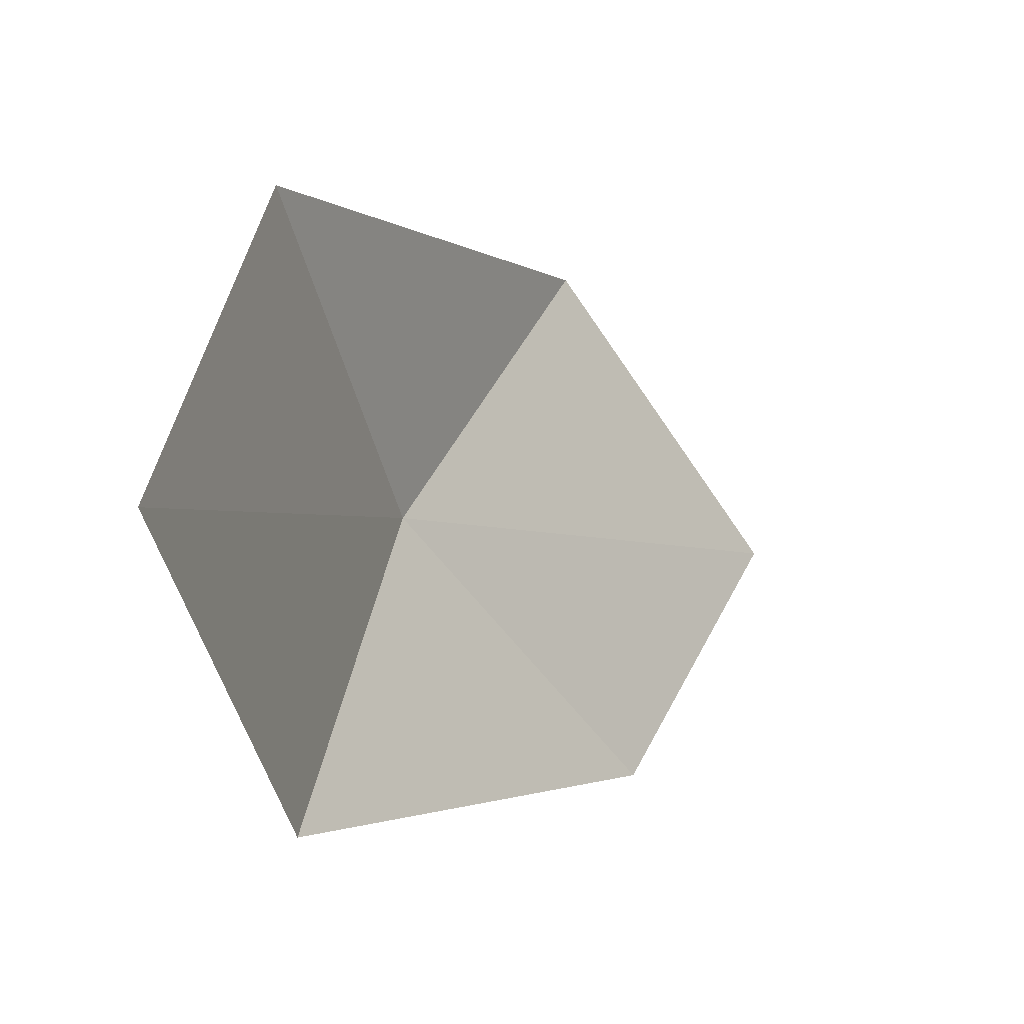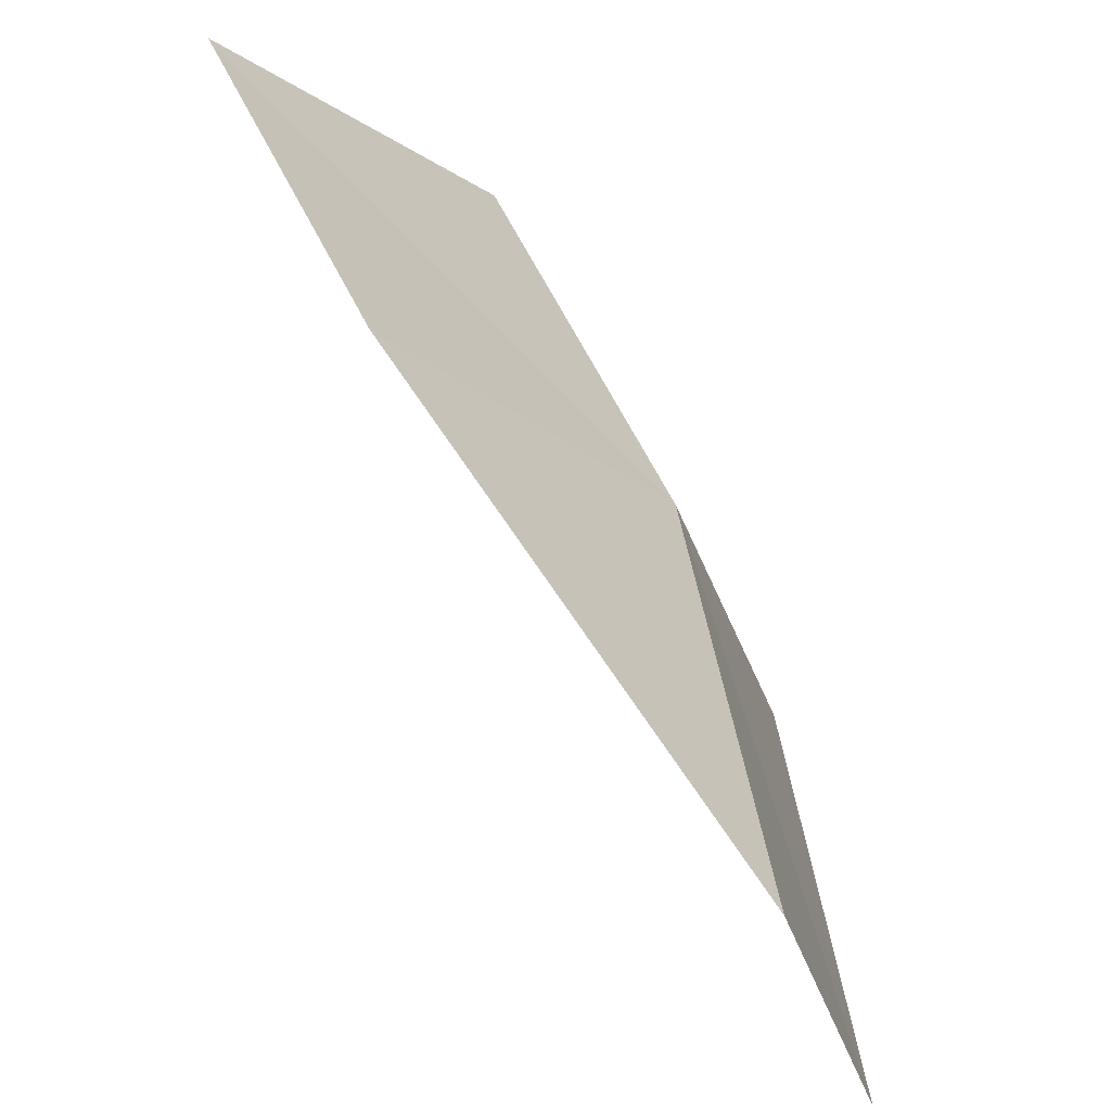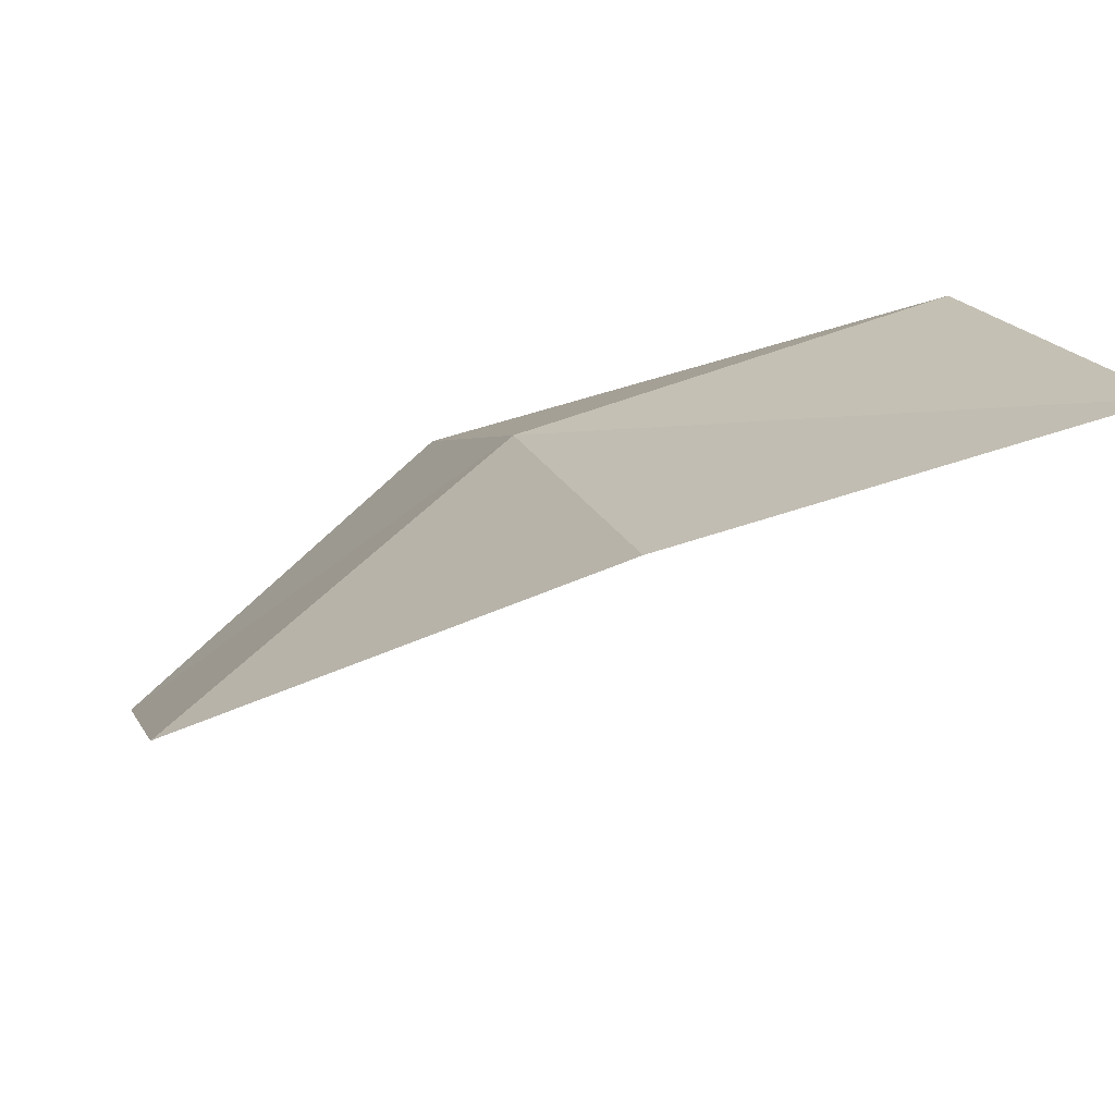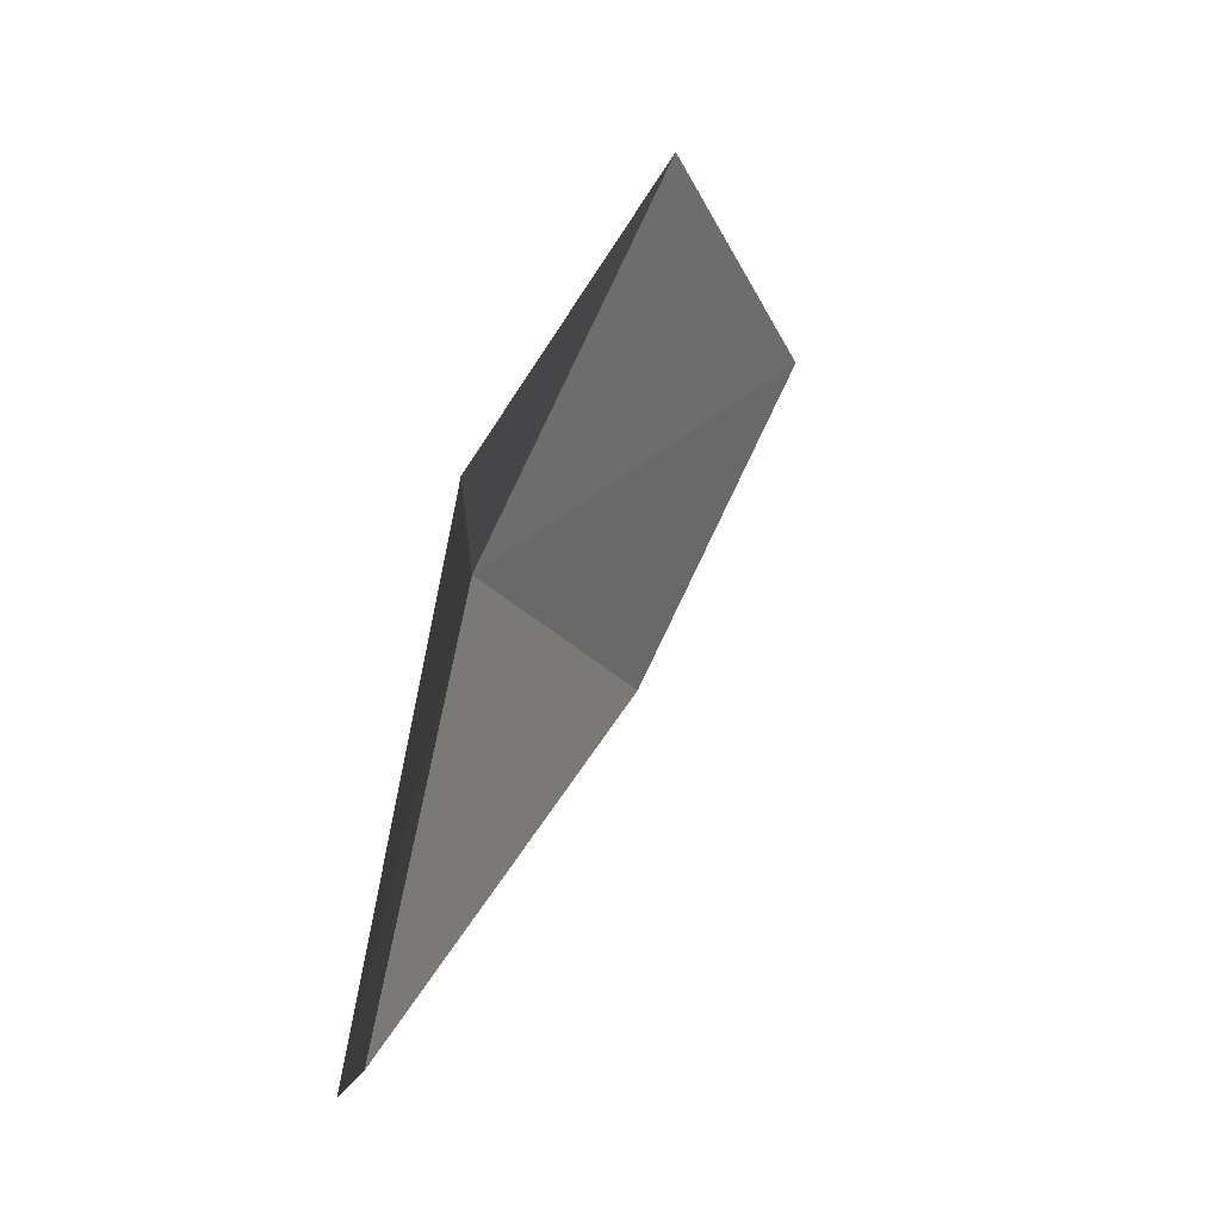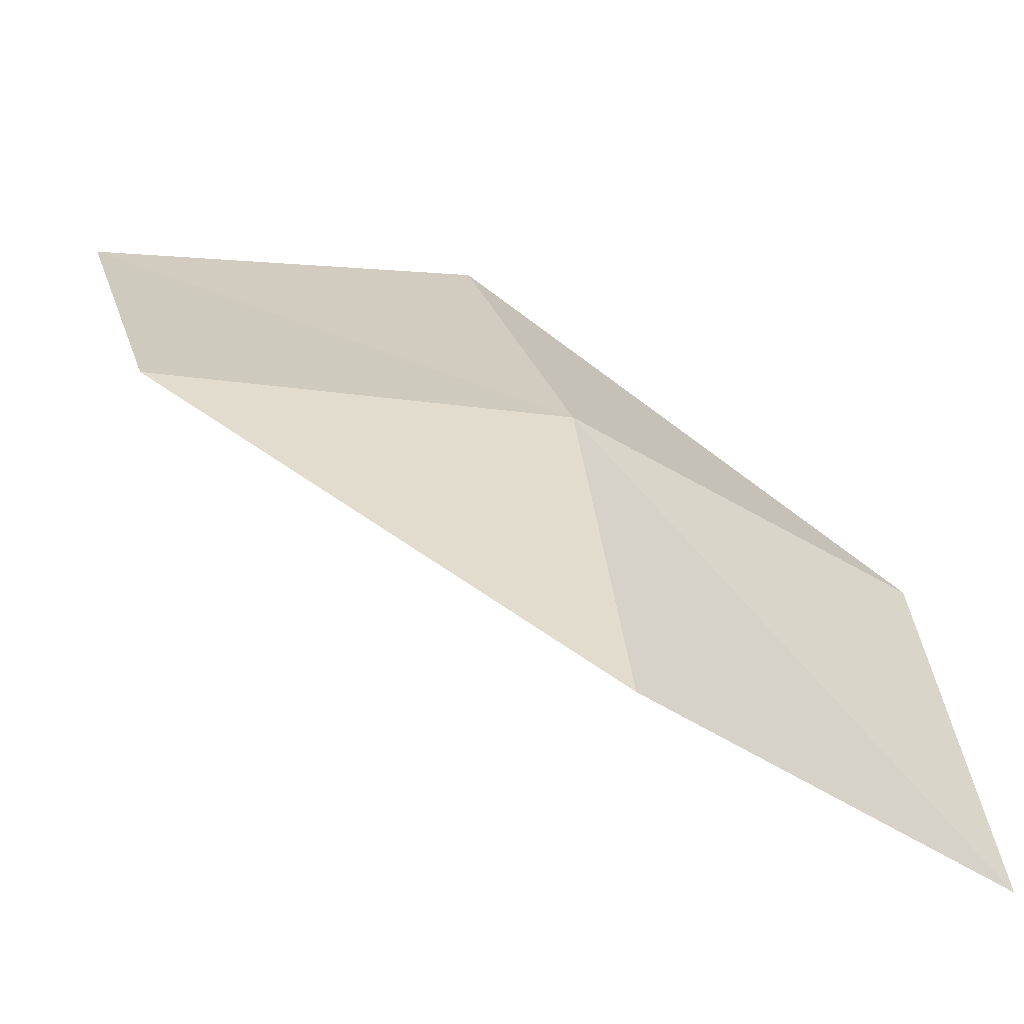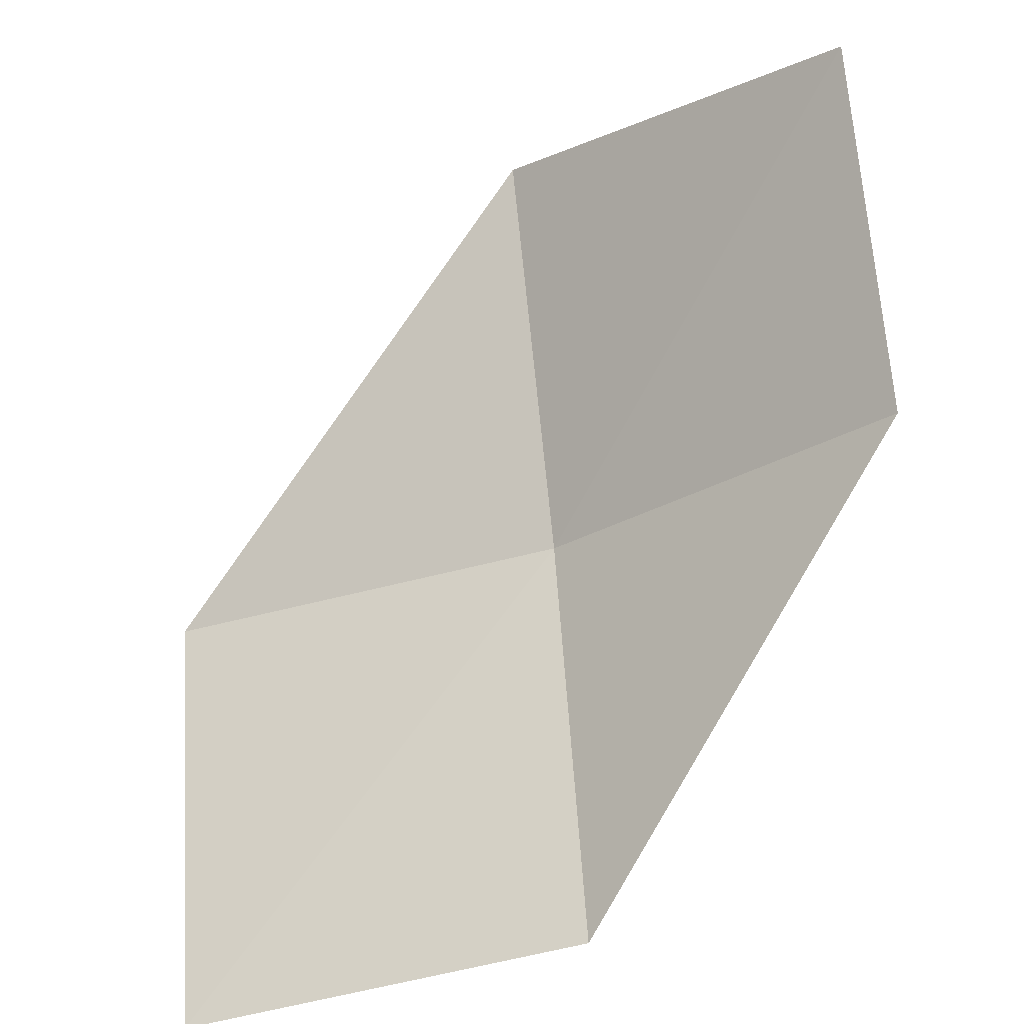
<metadata>
{"format":"obj","ext":"obj","renderer":"f3d","projection":"perspective","resolution":1024,"background":"white","views":[{"elev":-49.6,"azim":-88.4,"up":"+Z"},{"elev":-29.7,"azim":93.9,"up":"+Z"},{"elev":26.8,"azim":162.5,"up":"+Y"},{"elev":-10.7,"azim":-104.1,"up":"+Z"},{"elev":-44.6,"azim":133.4,"up":"+Z"},{"elev":-35.9,"azim":6.4,"up":"+Z"}]}
</metadata>
<code>
v 14.3 -2.734 2.278
v 14.63 -2.952 2.245
v 14.6 -3.098 2.555
v 14.28 -2.894 2.63
v 13.92 -2.65 2.264
v 14.32 -2.659 1.895
v 13.94 -2.578 1.867
f 1 3 2
f 1 4 3
f 1 5 4
f 1 2 6
f 1 6 7
f 1 7 5

</code>
